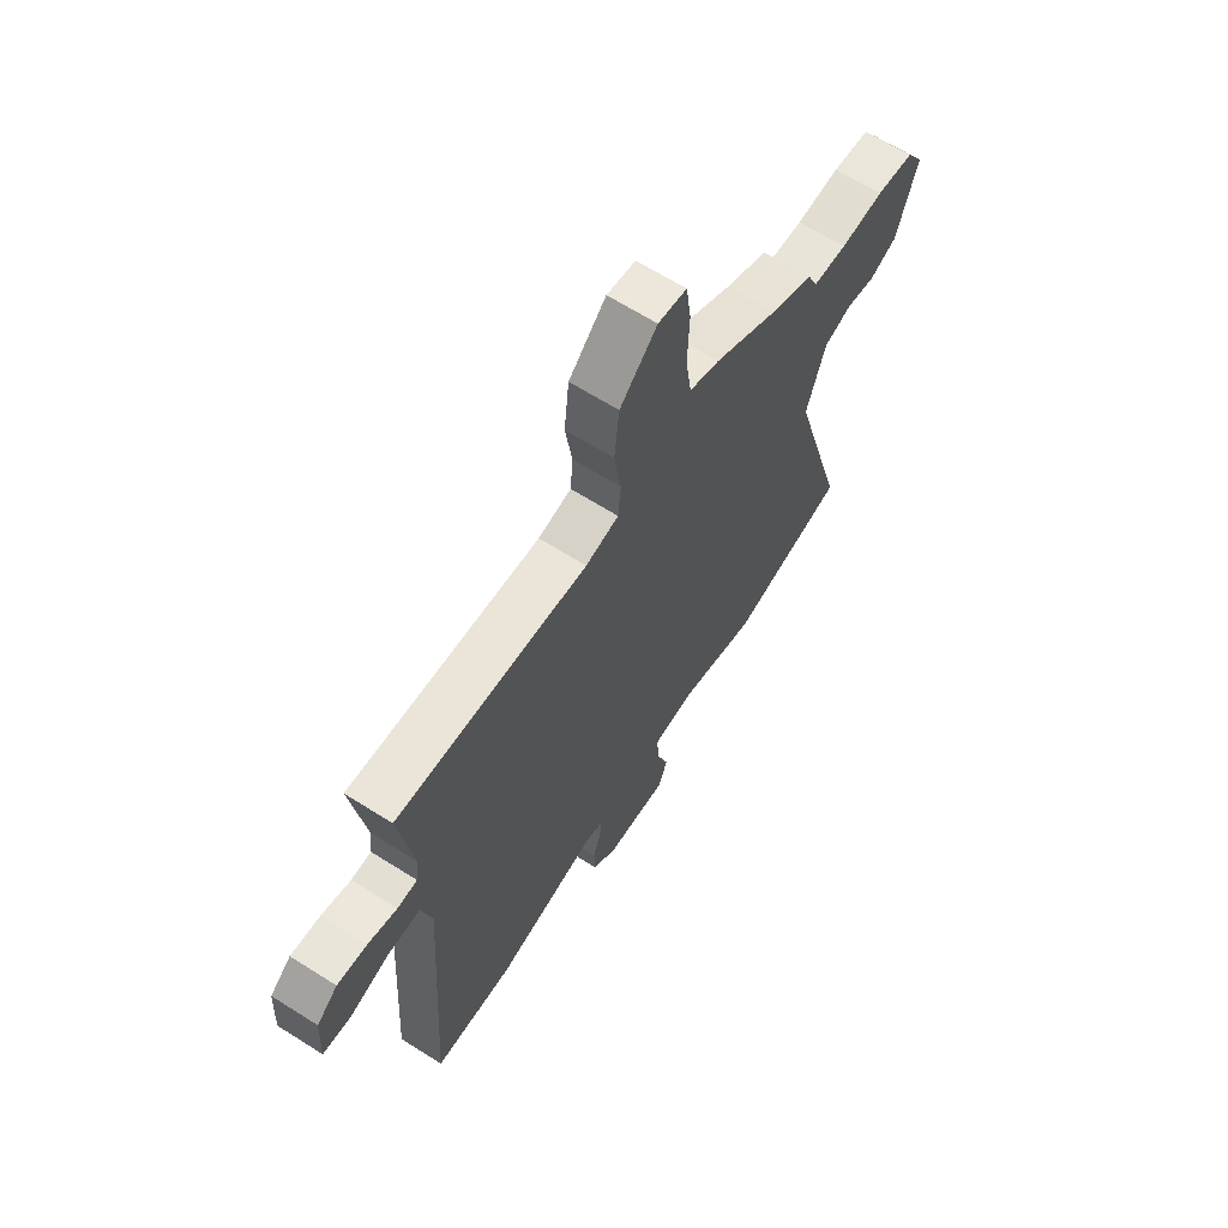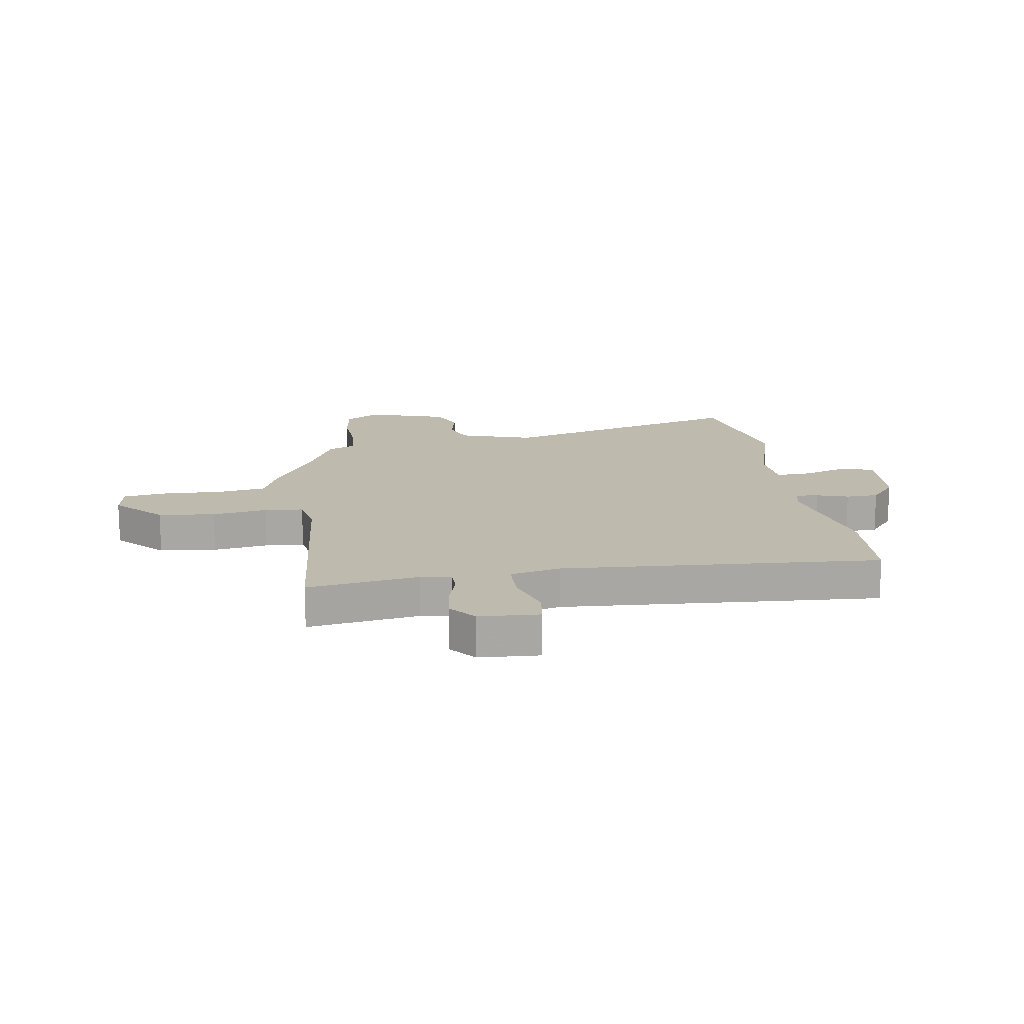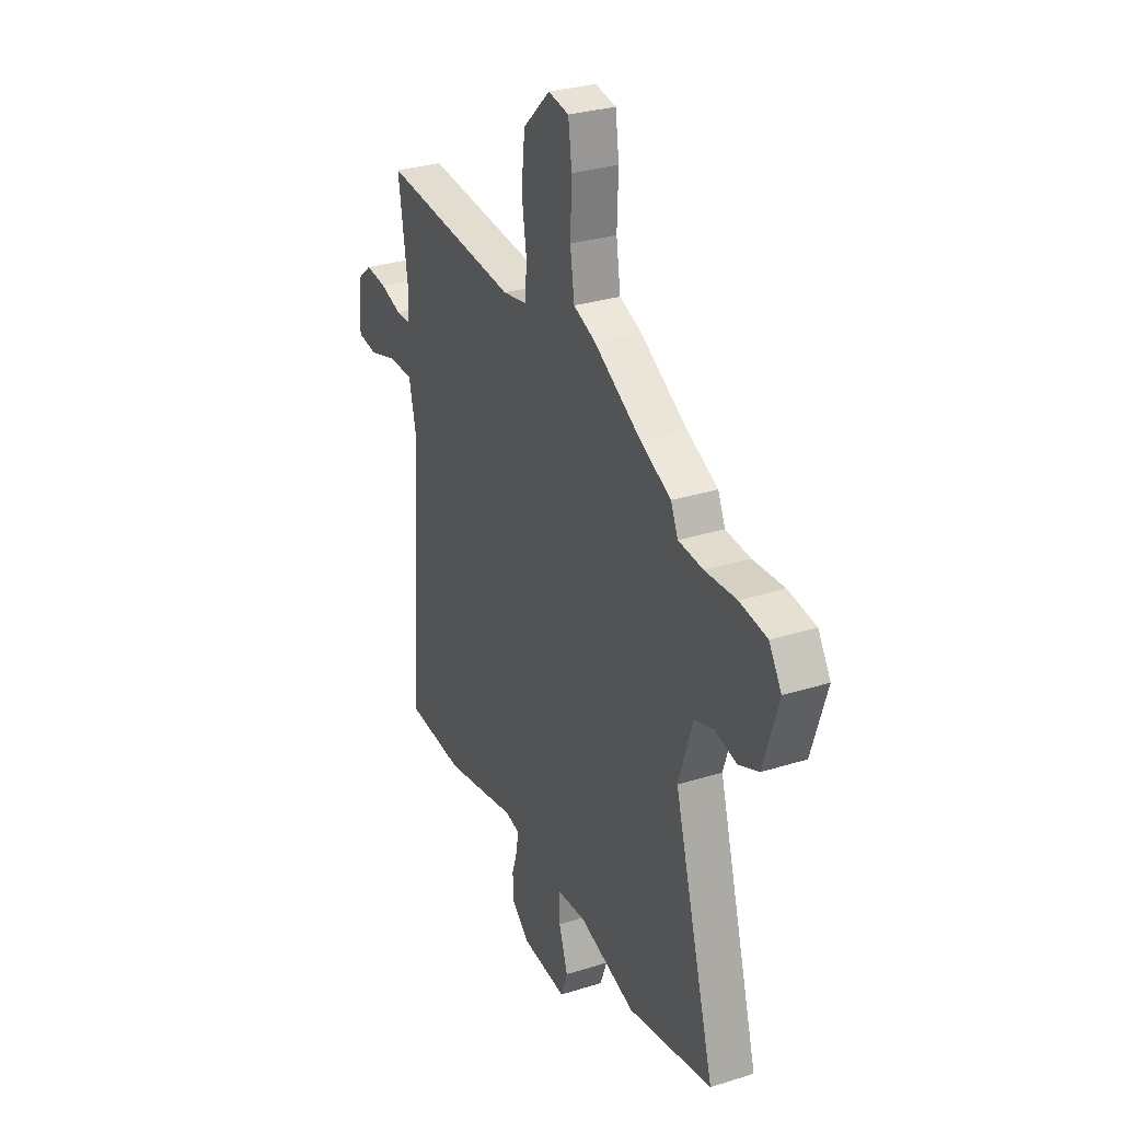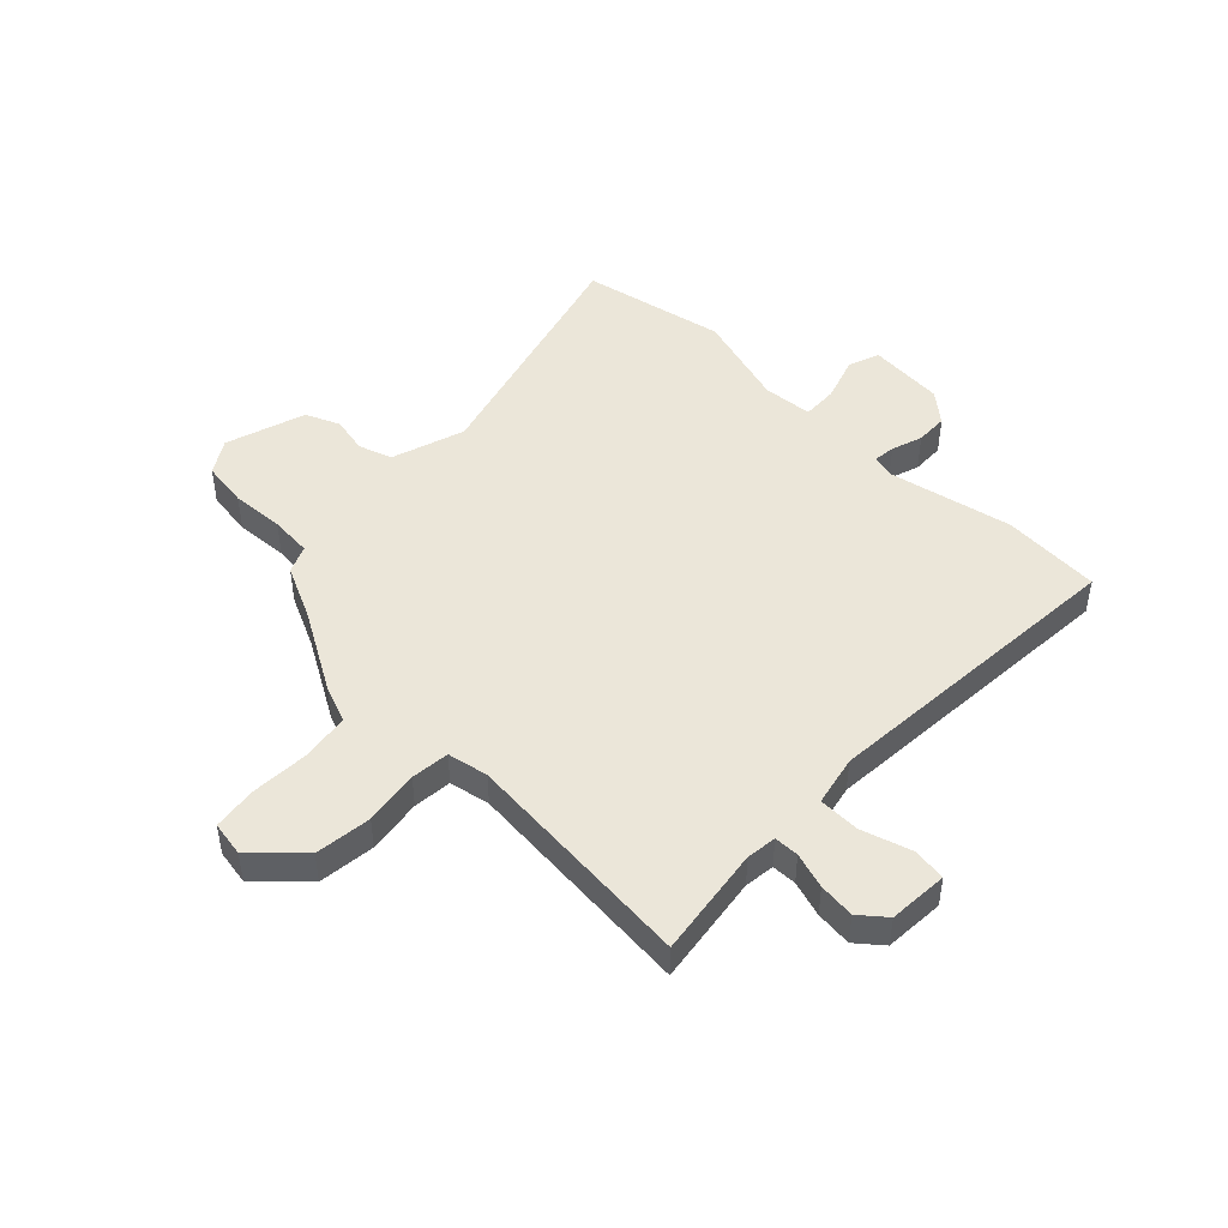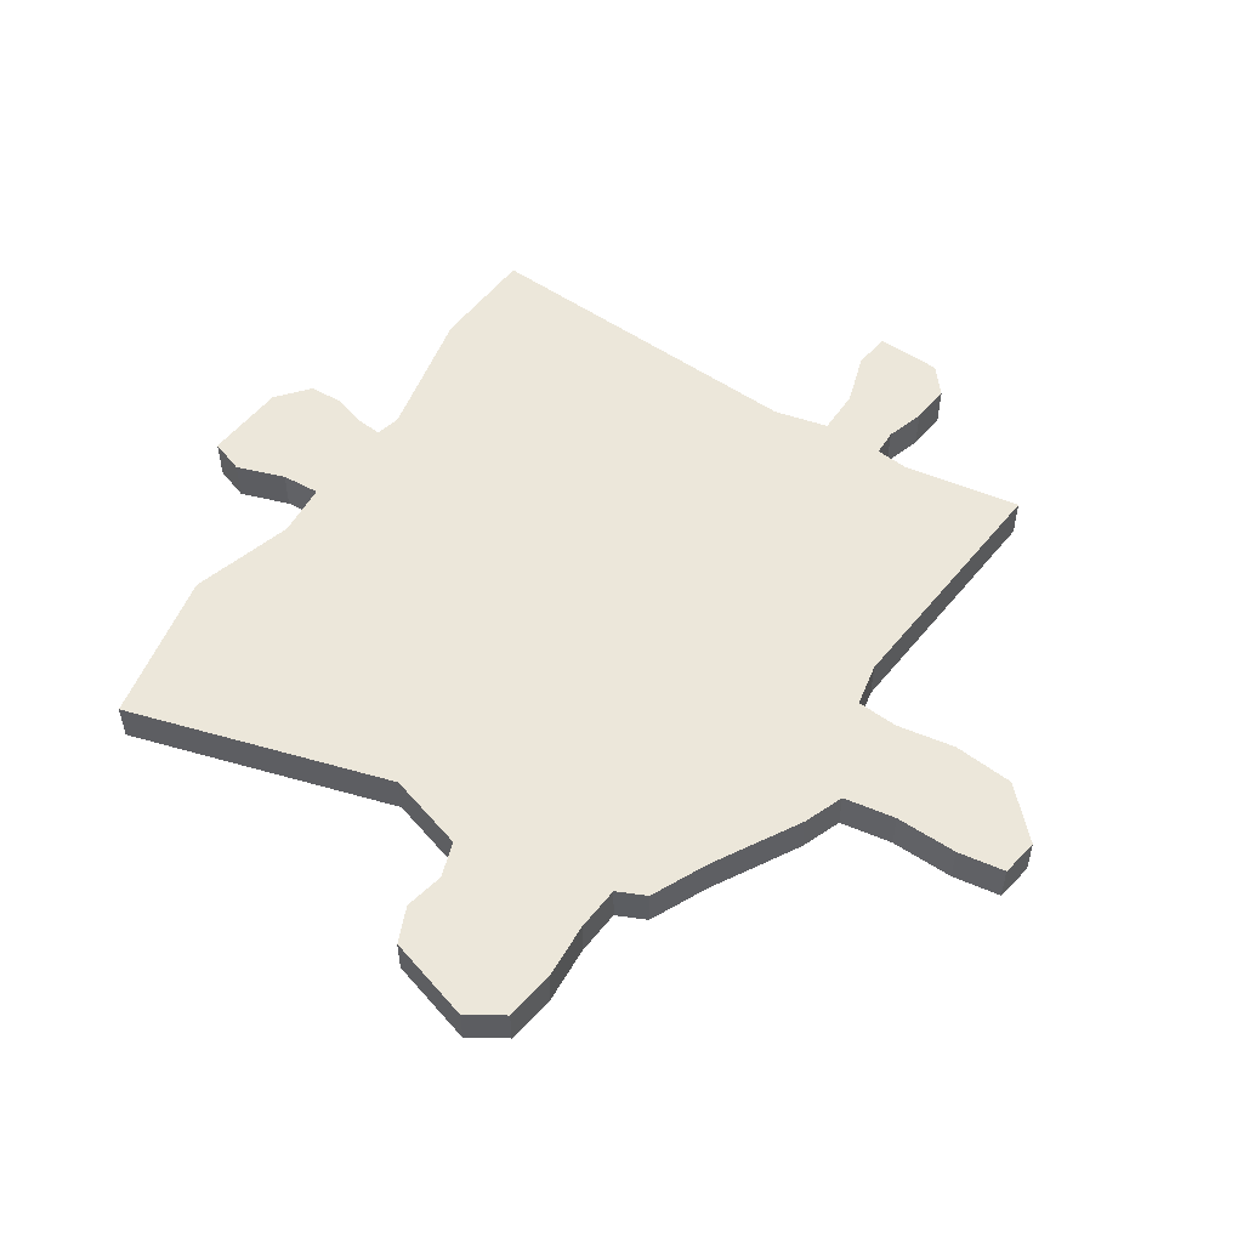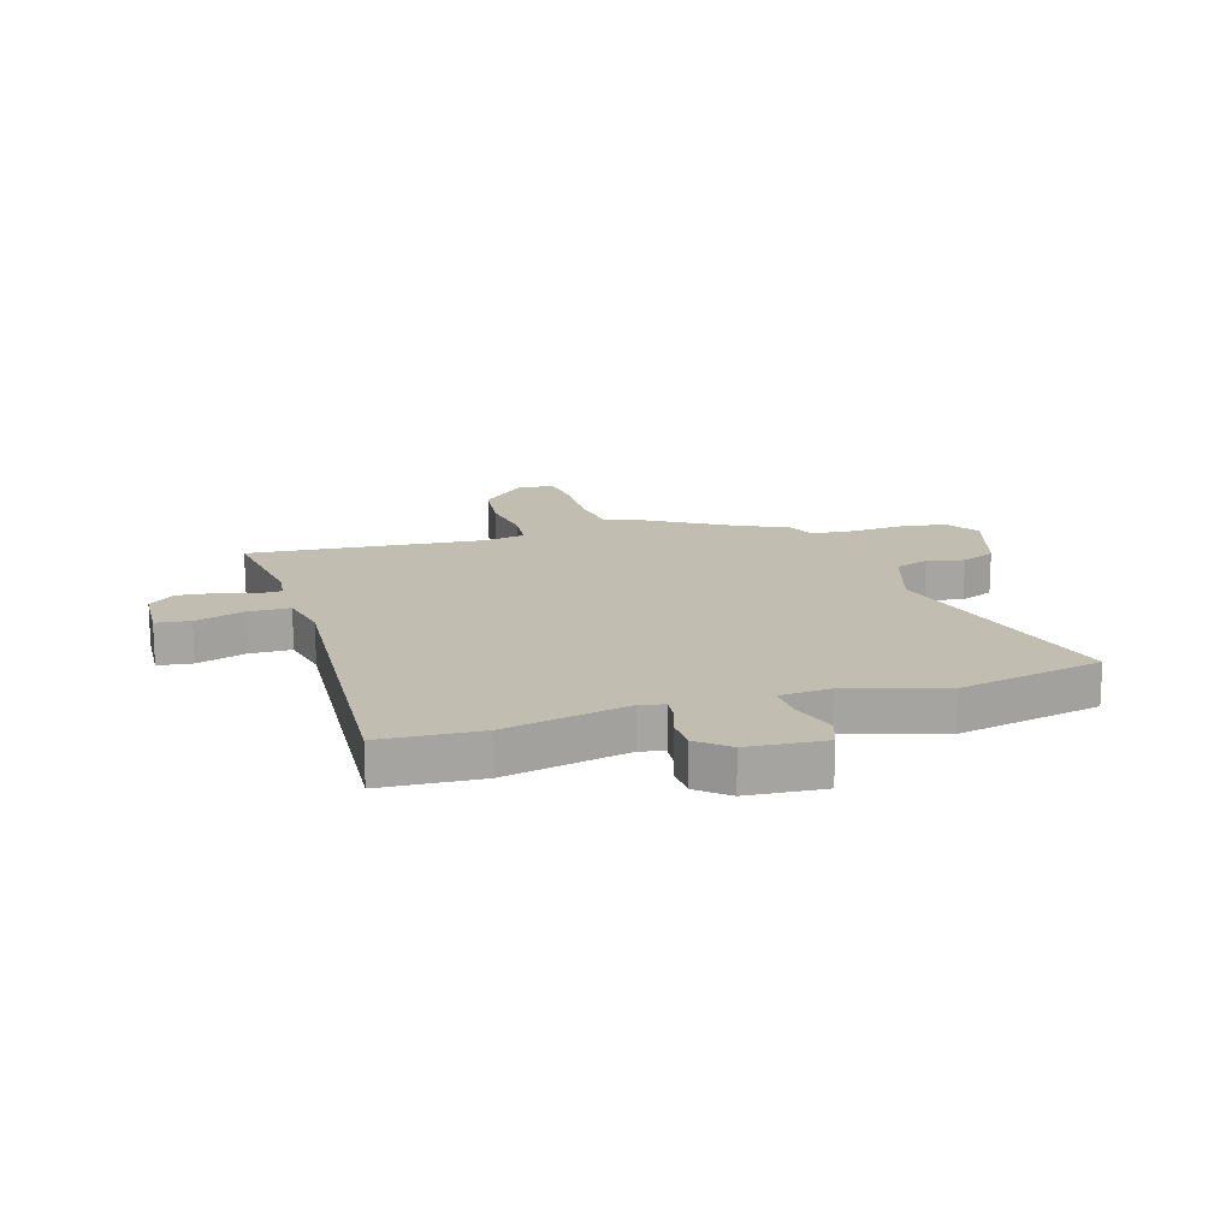
<metadata>
{"format":"obj","ext":"obj","renderer":"f3d","projection":"perspective","resolution":1024,"background":"white","views":[{"elev":65.1,"azim":122.5,"up":"+Z"},{"elev":15.6,"azim":81.3,"up":"+Y"},{"elev":30.1,"azim":-114.6,"up":"+Z"},{"elev":47.1,"azim":44.3,"up":"+Y"},{"elev":53.0,"azim":-57.1,"up":"+Y"},{"elev":16.7,"azim":163.1,"up":"+Y"}]}
</metadata>
<code>
v -0.359 0.07 0.443
v -0.217 0.07 0.525
v -0.15 0.07 0.551
v -0.137 0.07 0.638
v -0.141 0.07 0.742
v -0.13 0.07 0.821
v -0.067 0.07 0.832
v 0.015 0.07 0.753
v 0.026 0.07 0.652
v 0.011 0.07 0.554
v 0.017 0.07 0.485
v 0.09 0.07 0.471
v 0.509 0.07 0.508
v 0.479 0.07 0.31
v 0.485 0.07 0.256
v 0.529 0.07 0.255
v 0.593 0.07 0.275
v 0.658 0.07 0.282
v 0.704 0.07 0.244
v 0.71 0.07 0.137
v 0.649 0.07 0.129
v 0.562 0.07 0.156
v 0.487 0.07 0.155
v 0.467 0.07 0.065
v 0.503 0.07 -0.5
v 0.326 0.07 -0.511
v 0.104 0.07 -0.465
v 0.062 0.07 -0.475
v 0.066 0.07 -0.515
v 0.084 0.07 -0.571
v 0.082 0.07 -0.629
v 0.028 0.07 -0.674
v -0.109 0.07 -0.685
v -0.129 0.07 -0.629
v -0.102 0.07 -0.548
v -0.099 0.07 -0.484
v -0.189 0.07 -0.477
v -0.361 0.07 -0.528
v -0.619 0.07 -0.476
v -0.493 0.07 -0.031
v -0.535 0.07 0.101
v -0.595 0.07 0.121
v -0.661 0.07 0.107
v -0.722 0.07 0.133
v -0.767 0.07 0.277
v -0.729 0.07 0.337
v -0.646 0.07 0.349
v -0.551 0.07 0.343
v -0.476 0.07 0.349
v -0.454 0.07 0.398
v -0.359 0 0.443
v -0.217 0 0.525
v -0.15 0 0.551
v -0.137 0 0.638
v -0.141 0 0.742
v -0.13 0 0.821
v -0.067 0 0.832
v 0.015 0 0.753
v 0.026 0 0.652
v 0.011 0 0.554
v 0.017 0 0.485
v 0.09 0 0.471
v 0.509 0 0.508
v 0.479 0 0.31
v 0.485 0 0.256
v 0.529 0 0.255
v 0.593 0 0.275
v 0.658 0 0.282
v 0.704 0 0.244
v 0.71 0 0.137
v 0.649 0 0.129
v 0.562 0 0.156
v 0.487 0 0.155
v 0.467 0 0.065
v 0.503 0 -0.5
v 0.326 0 -0.511
v 0.104 0 -0.465
v 0.062 0 -0.475
v 0.066 0 -0.515
v 0.084 0 -0.571
v 0.082 0 -0.629
v 0.028 0 -0.674
v -0.109 0 -0.685
v -0.129 0 -0.629
v -0.102 0 -0.548
v -0.099 0 -0.484
v -0.189 0 -0.477
v -0.361 0 -0.528
v -0.619 0 -0.476
v -0.493 0 -0.031
v -0.535 0 0.101
v -0.595 0 0.121
v -0.661 0 0.107
v -0.722 0 0.133
v -0.767 0 0.277
v -0.729 0 0.337
v -0.646 0 0.349
v -0.551 0 0.343
v -0.476 0 0.349
v -0.454 0 0.398
f 49 50 1
f 45 46 47 48
f 45 48 49
f 42 43 44 45
f 41 42 45 49
f 40 41 49 1
f 37 38 39 40
f 36 37 40 1
f 32 33 34 35
f 32 35 36
f 29 30 31 32
f 28 29 32 36
f 27 28 36 1
f 24 25 26 27
f 23 24 27 1
f 19 20 21 22
f 16 17 18 19
f 15 16 19 22
f 12 13 14
f 11 12 14 15
f 7 8 9 10
f 7 10 11
f 4 5 6 7
f 3 4 7 11
f 11 15 22 23
f 3 11 23
f 1 2 3 23
f 51 100 99
f 98 97 96 95
f 99 98 95
f 95 94 93 92
f 99 95 92 91
f 51 99 91 90
f 90 89 88 87
f 51 90 87 86
f 85 84 83 82
f 86 85 82
f 82 81 80 79
f 86 82 79 78
f 51 86 78 77
f 77 76 75 74
f 51 77 74 73
f 72 71 70 69
f 69 68 67 66
f 72 69 66 65
f 64 63 62
f 65 64 62 61
f 60 59 58 57
f 61 60 57
f 57 56 55 54
f 61 57 54 53
f 73 72 65 61
f 73 61 53
f 73 53 52 51
f 1 51 52 2
f 2 52 53 3
f 3 53 54 4
f 4 54 55 5
f 5 55 56 6
f 6 56 57 7
f 7 57 58 8
f 8 58 59 9
f 9 59 60 10
f 10 60 61 11
f 11 61 62 12
f 12 62 63 13
f 13 63 64 14
f 14 64 65 15
f 15 65 66 16
f 16 66 67 17
f 17 67 68 18
f 18 68 69 19
f 19 69 70 20
f 20 70 71 21
f 21 71 72 22
f 22 72 73 23
f 23 73 74 24
f 24 74 75 25
f 25 75 76 26
f 26 76 77 27
f 27 77 78 28
f 28 78 79 29
f 29 79 80 30
f 30 80 81 31
f 31 81 82 32
f 32 82 83 33
f 33 83 84 34
f 34 84 85 35
f 35 85 86 36
f 36 86 87 37
f 37 87 88 38
f 38 88 89 39
f 39 89 90 40
f 40 90 91 41
f 41 91 92 42
f 42 92 93 43
f 43 93 94 44
f 44 94 95 45
f 45 95 96 46
f 46 96 97 47
f 47 97 98 48
f 48 98 99 49
f 49 99 100 50
f 50 100 51 1

</code>
